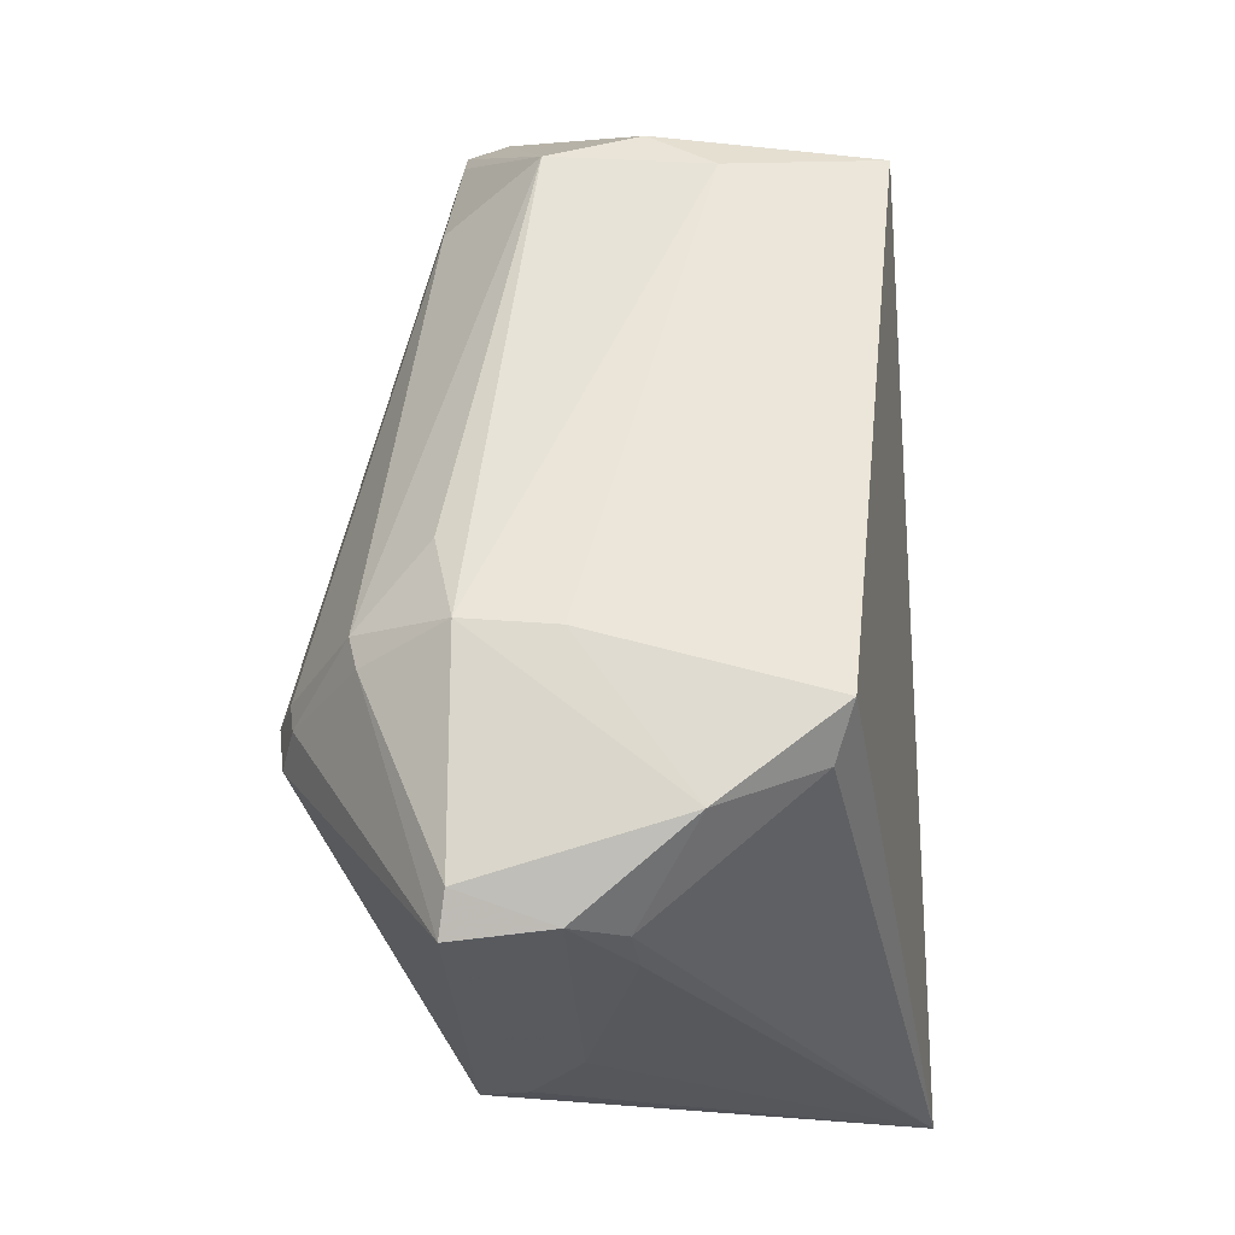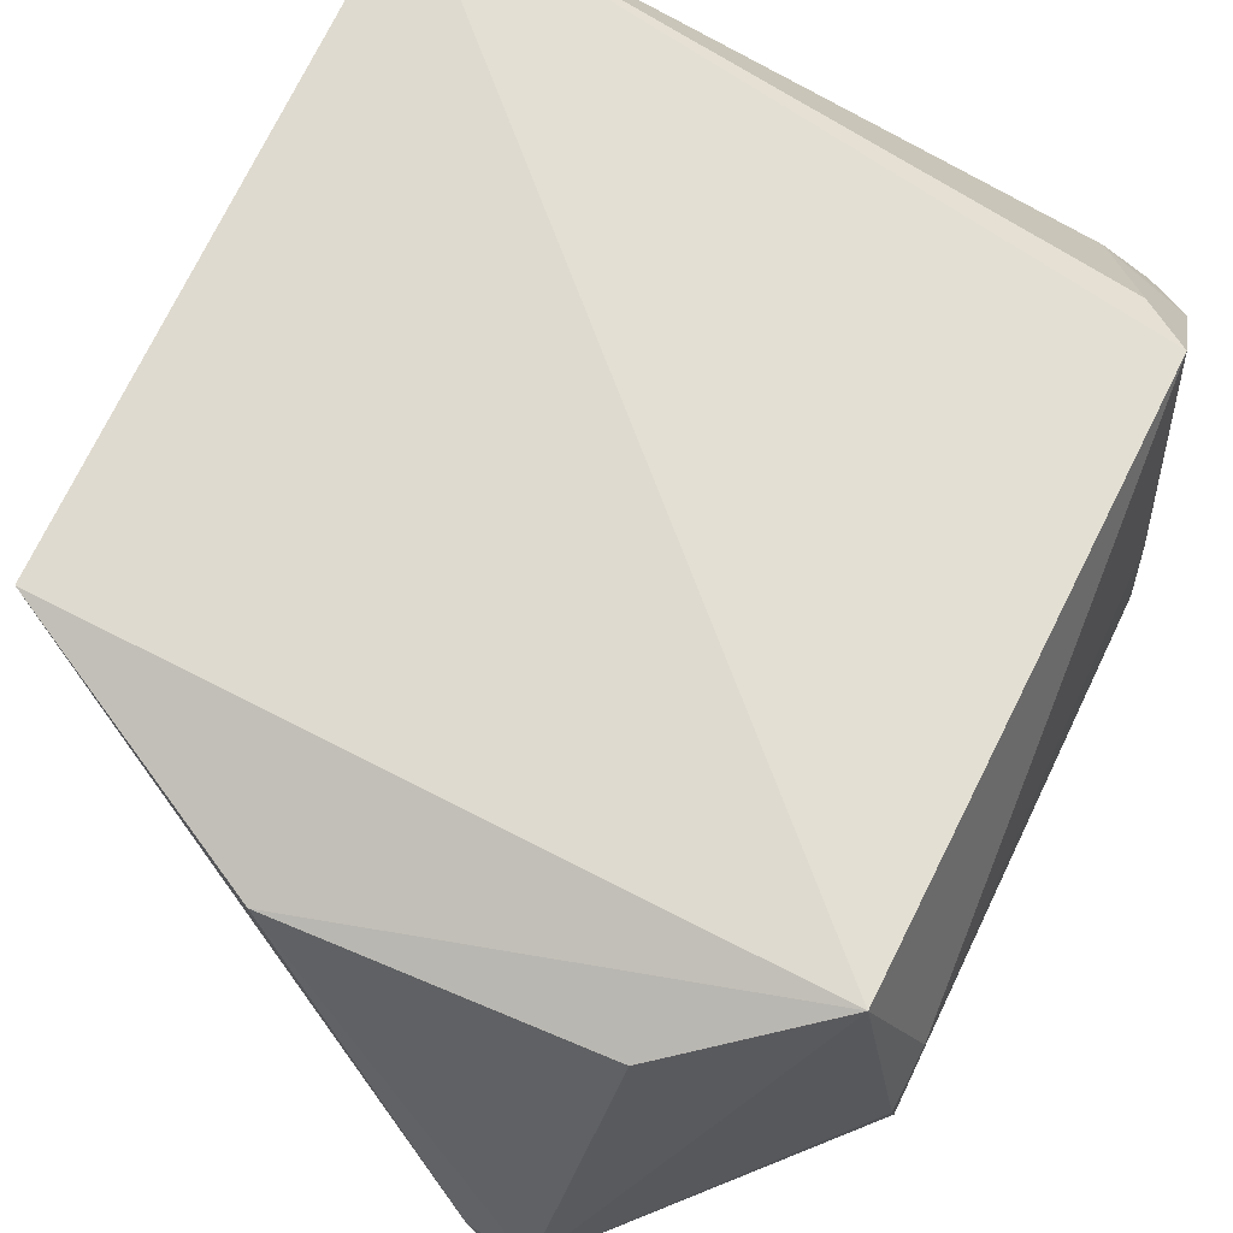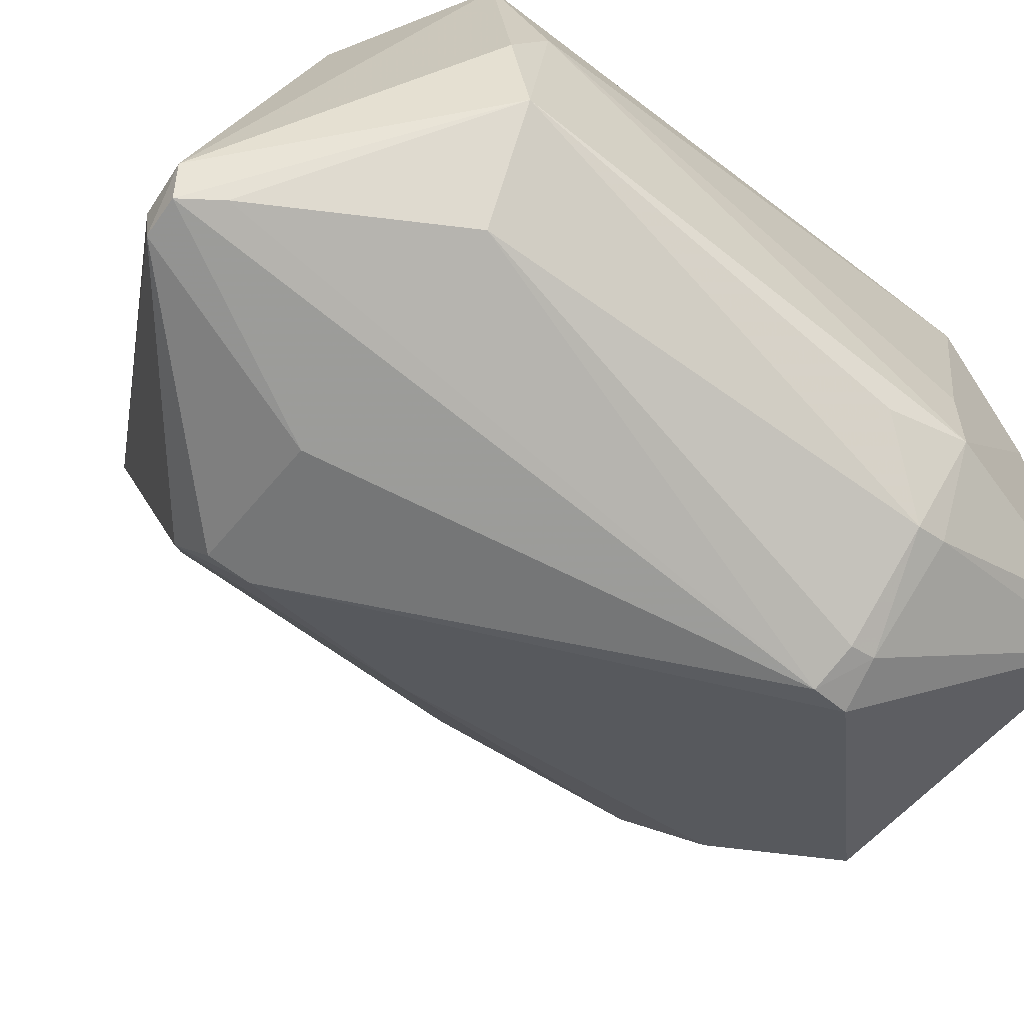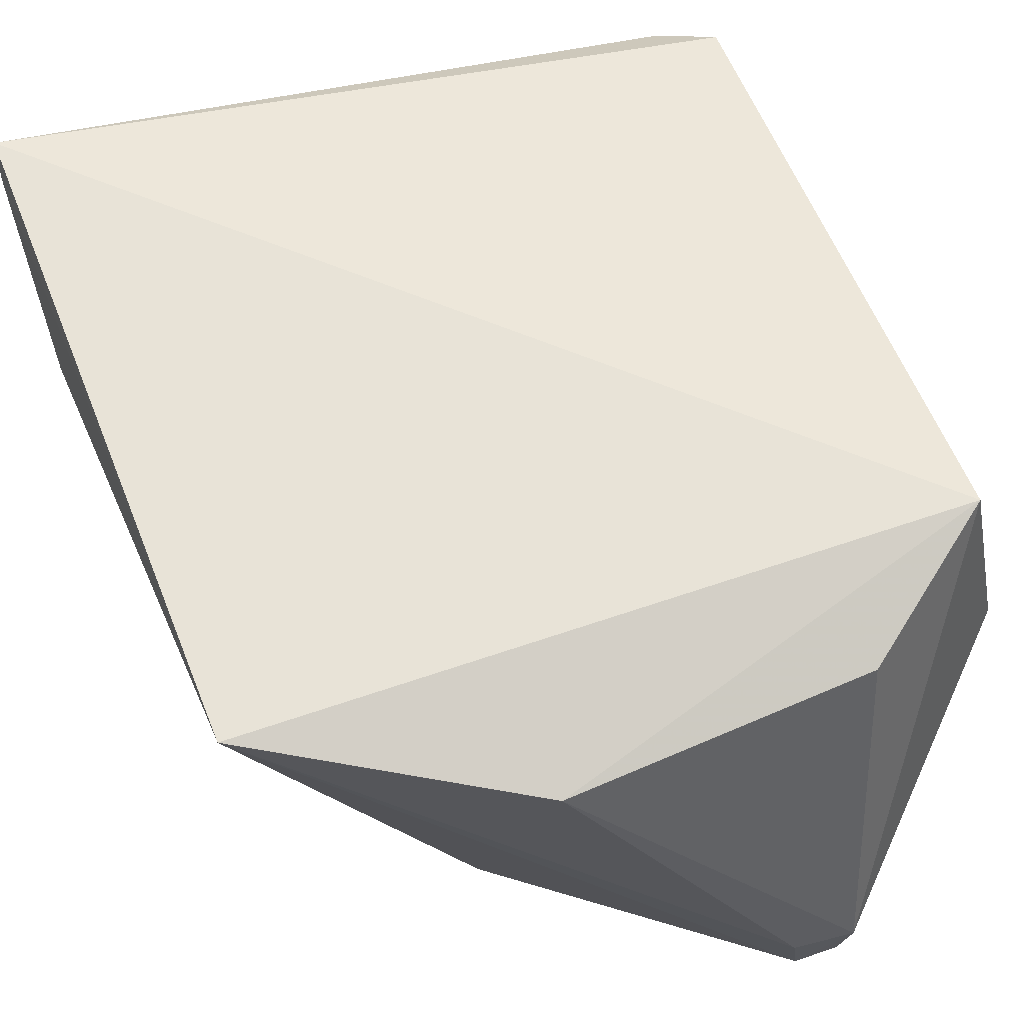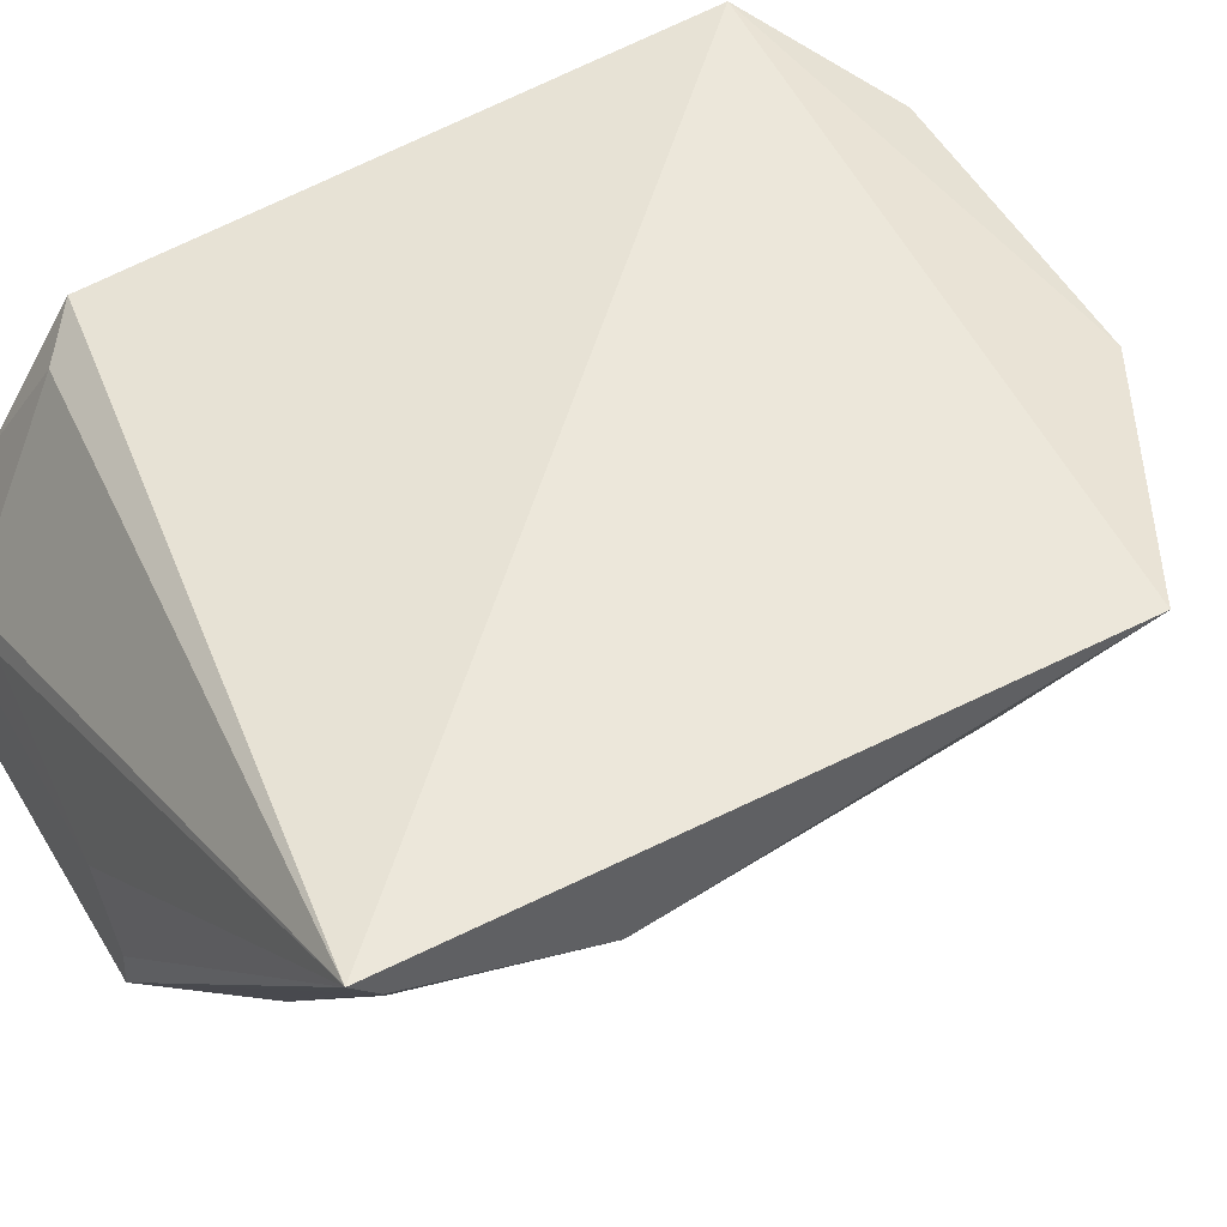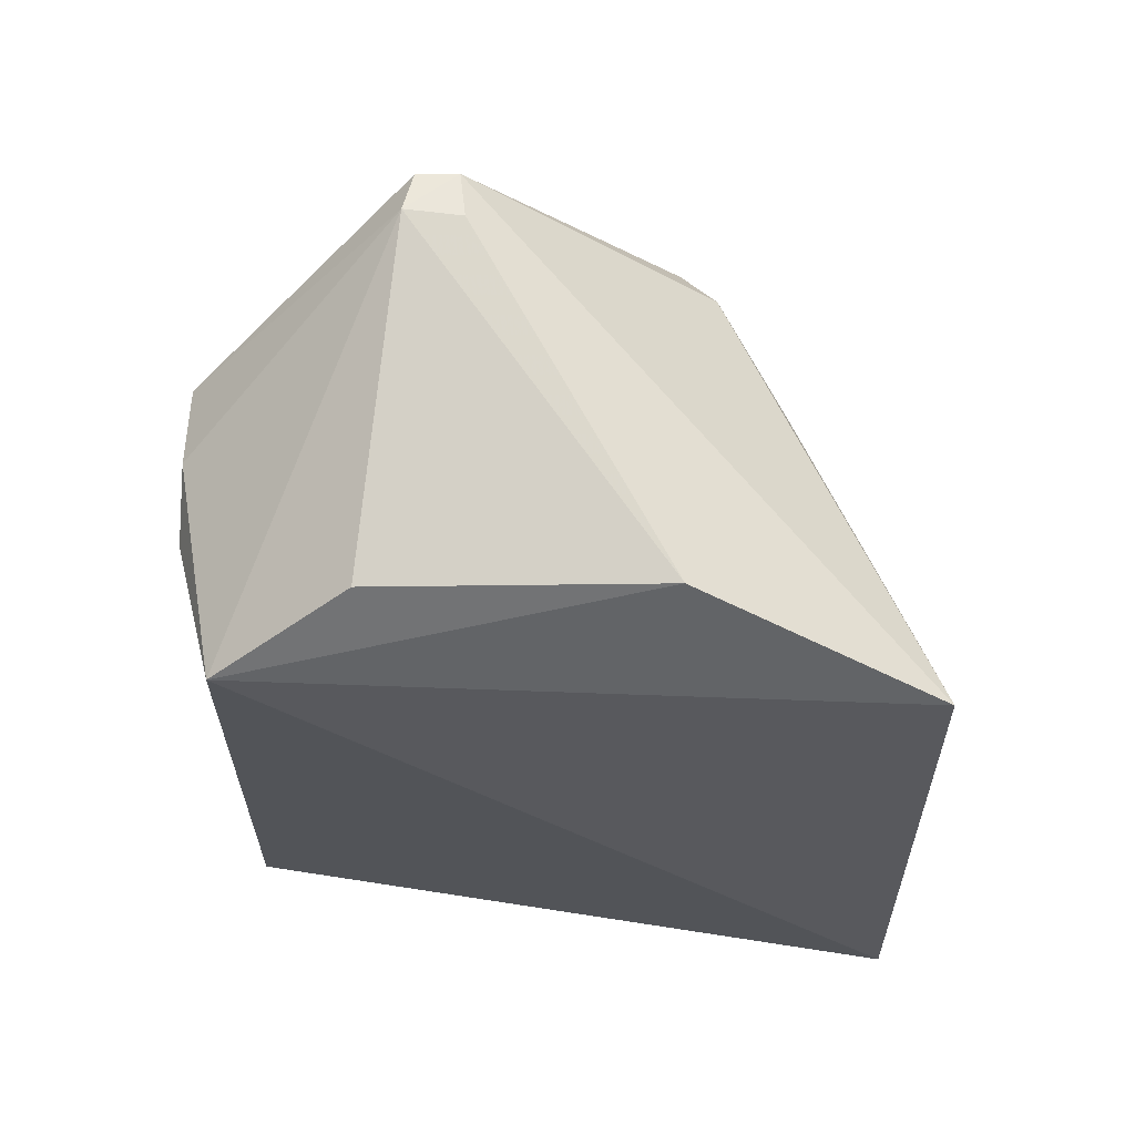
<metadata>
{"format":"obj","ext":"obj","renderer":"f3d","projection":"perspective","resolution":1024,"background":"white","views":[{"elev":-33.3,"azim":94.8,"up":"+Z"},{"elev":70.1,"azim":25.2,"up":"+Y"},{"elev":-57.0,"azim":51.7,"up":"+Y"},{"elev":61.3,"azim":-21.5,"up":"+Y"},{"elev":54.6,"azim":-118.2,"up":"+Y"},{"elev":60.7,"azim":-178.9,"up":"+Z"}]}
</metadata>
<code>
v 0.03542 -0.07778 0.2273
v 0.05458 -0.07244 0.2078
v 0.05069 -0.04375 0.2087
v -0.01074 -0.04316 0.1484
v 0.03616 -0.09433 0.1609
v -0.01066 -0.04367 0.2065
v 0.05444 -0.06389 0.2095
v 0.04721 -0.08156 0.2062
v 0.05182 -0.04908 0.156
v 0.01196 -0.04814 0.2184
v 0.01177 -0.08599 0.2072
v 0.04995 -0.0869 0.1643
v 0.03455 -0.08177 0.2268
v 0.047 -0.07965 0.1399
v 0.05464 -0.0579 0.2058
v 0.03841 -0.04791 0.2173
v -0.01167 -0.05107 0.1664
v 0.04072 -0.09305 0.1641
v 0.055 -0.07831 0.1623
v 0.03699 -0.08166 0.2233
v 0.03079 -0.08204 0.2266
v 0.01681 -0.08053 0.1412
v 0.04255 -0.06615 0.142
v 0.002702 -0.07308 0.2052
v -0.0111 -0.04527 0.1505
v 0.0408 -0.09273 0.1618
v 0.03651 -0.09471 0.1645
v 0.05405 -0.08003 0.1702
v 0.05445 -0.07001 0.1616
v 0.0495 -0.07889 0.143
v 0.0302 -0.0776 0.2267
v 0.01206 -0.08665 0.2032
v 0.0477 -0.05093 0.1525
v 0.05065 -0.06015 0.1479
v 0.02154 -0.0715 0.1416
v 0.008559 -0.08218 0.2087
v 0.002559 -0.07189 0.1555
v 0.04984 -0.0862 0.1614
v 0.02523 -0.08719 0.2075
v 0.04662 -0.0707 0.1408
v 0.01652 -0.07644 0.1414
v 0.007737 -0.07643 0.1501
v 0.007814 -0.08106 0.1847
v 0.03777 -0.06585 0.142
f 6 3 4
f 7 1 2
f 7 3 1
f 9 4 3
f 10 3 6
f 12 2 8
f 13 2 1
f 15 9 3
f 15 3 7
f 15 7 2
f 16 10 1
f 16 1 3
f 16 3 10
f 18 12 8
f 19 15 2
f 20 8 2
f 20 2 13
f 21 13 1
f 22 14 5
f 24 6 17
f 25 17 6
f 25 6 4
f 25 4 22
f 26 12 18
f 26 5 14
f 27 26 18
f 27 5 26
f 27 20 13
f 27 18 8
f 27 8 20
f 28 19 2
f 28 2 12
f 28 12 19
f 29 9 15
f 29 15 19
f 31 10 6
f 31 6 21
f 31 21 1
f 31 1 10
f 32 22 5
f 32 5 27
f 33 23 4
f 33 4 9
f 34 9 29
f 34 29 19
f 34 19 30
f 34 33 9
f 34 23 33
f 36 21 6
f 36 6 24
f 36 11 21
f 36 32 11
f 36 24 17
f 37 17 25
f 38 26 14
f 38 12 26
f 38 14 30
f 38 30 19
f 38 19 12
f 39 27 13
f 39 13 21
f 39 21 11
f 39 32 27
f 39 11 32
f 40 23 34
f 40 14 35
f 40 34 30
f 40 30 14
f 41 22 4
f 41 4 35
f 41 35 14
f 41 14 22
f 42 37 25
f 42 25 22
f 42 22 32
f 43 36 17
f 43 17 37
f 43 32 36
f 43 42 32
f 43 37 42
f 44 40 35
f 44 35 4
f 44 4 23
f 44 23 40

</code>
